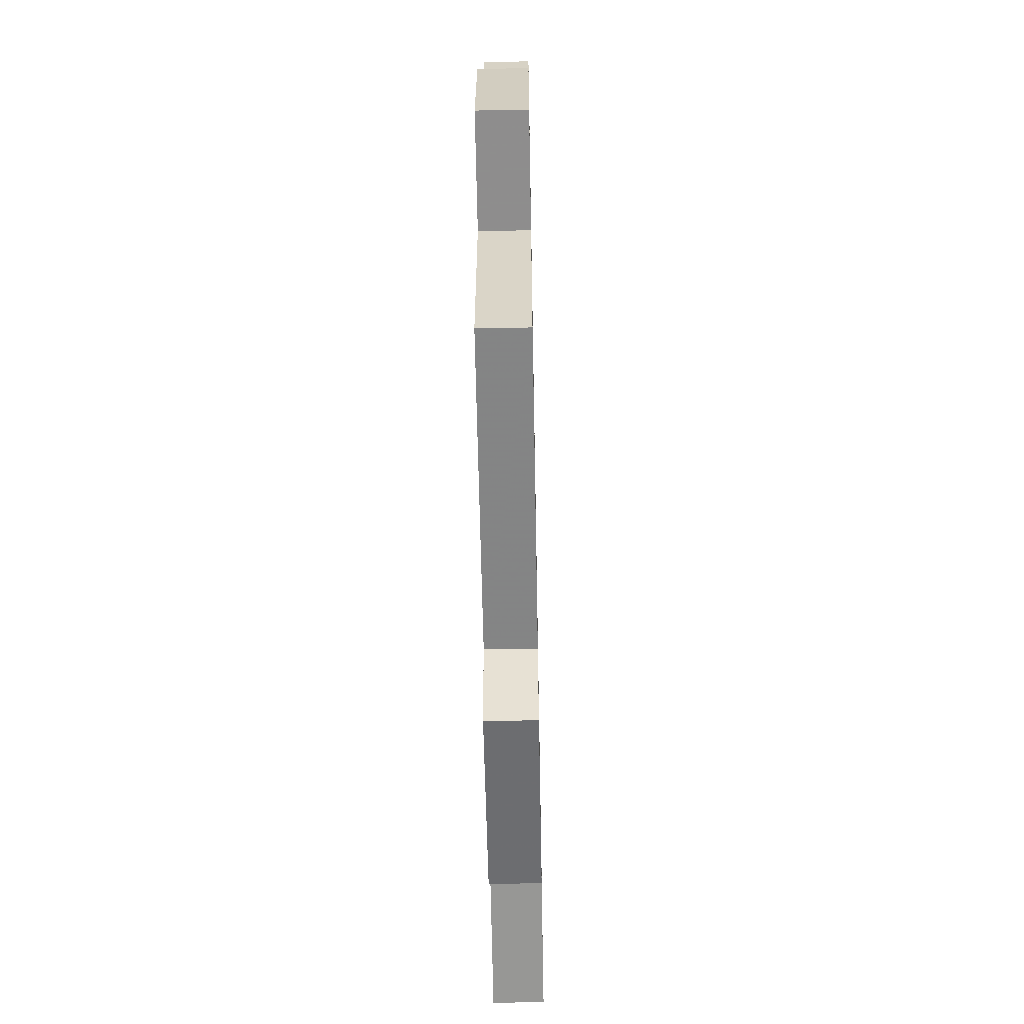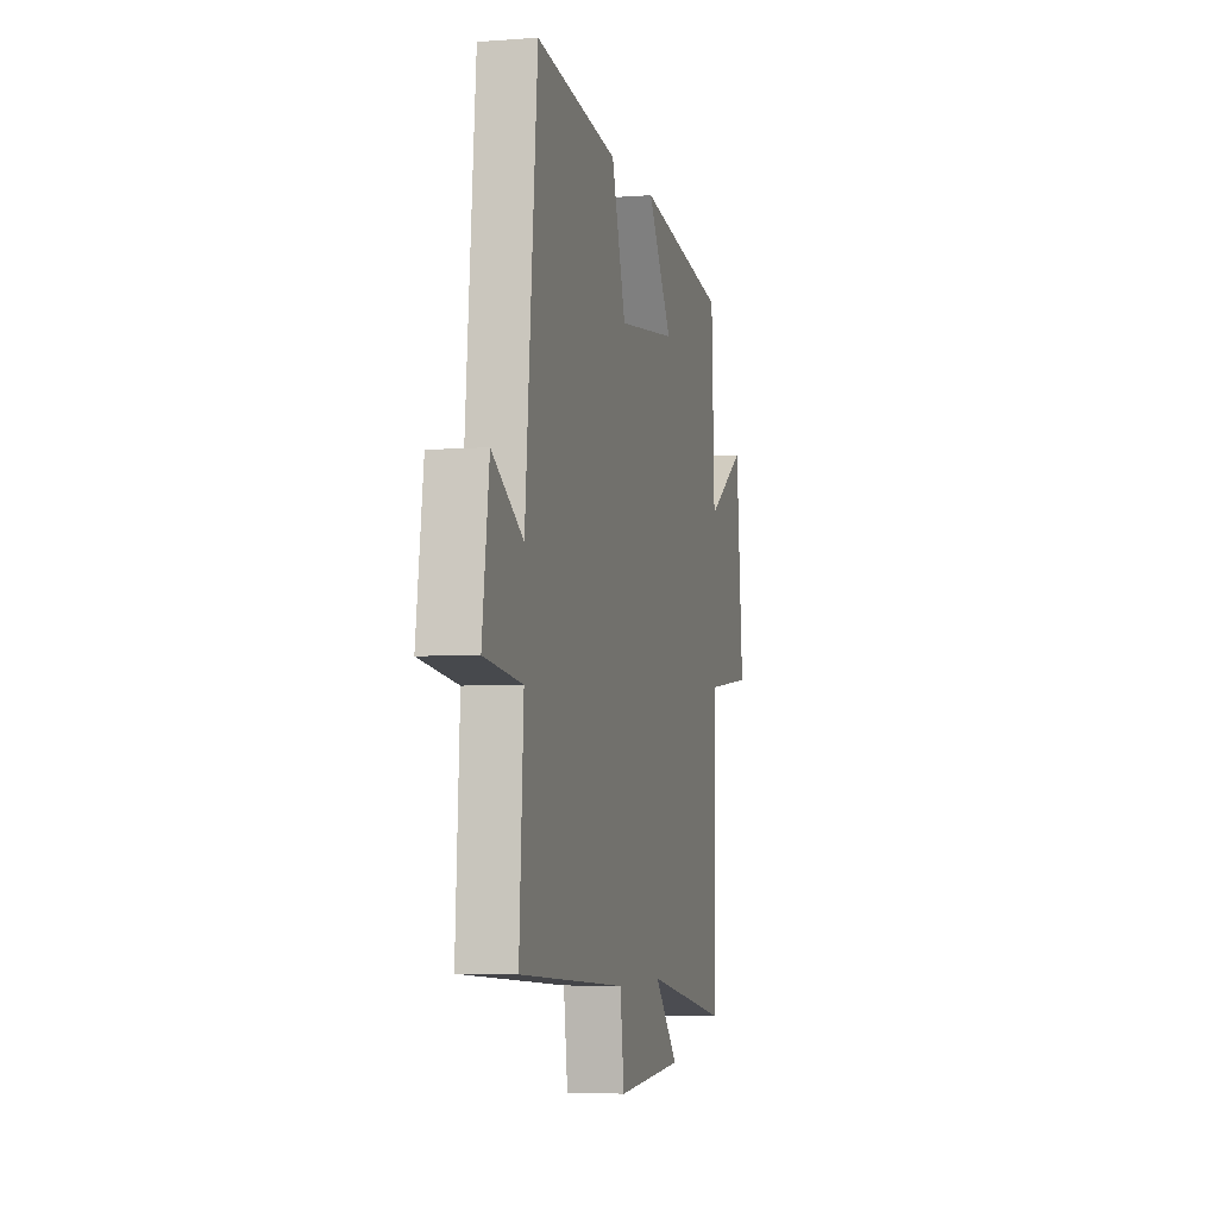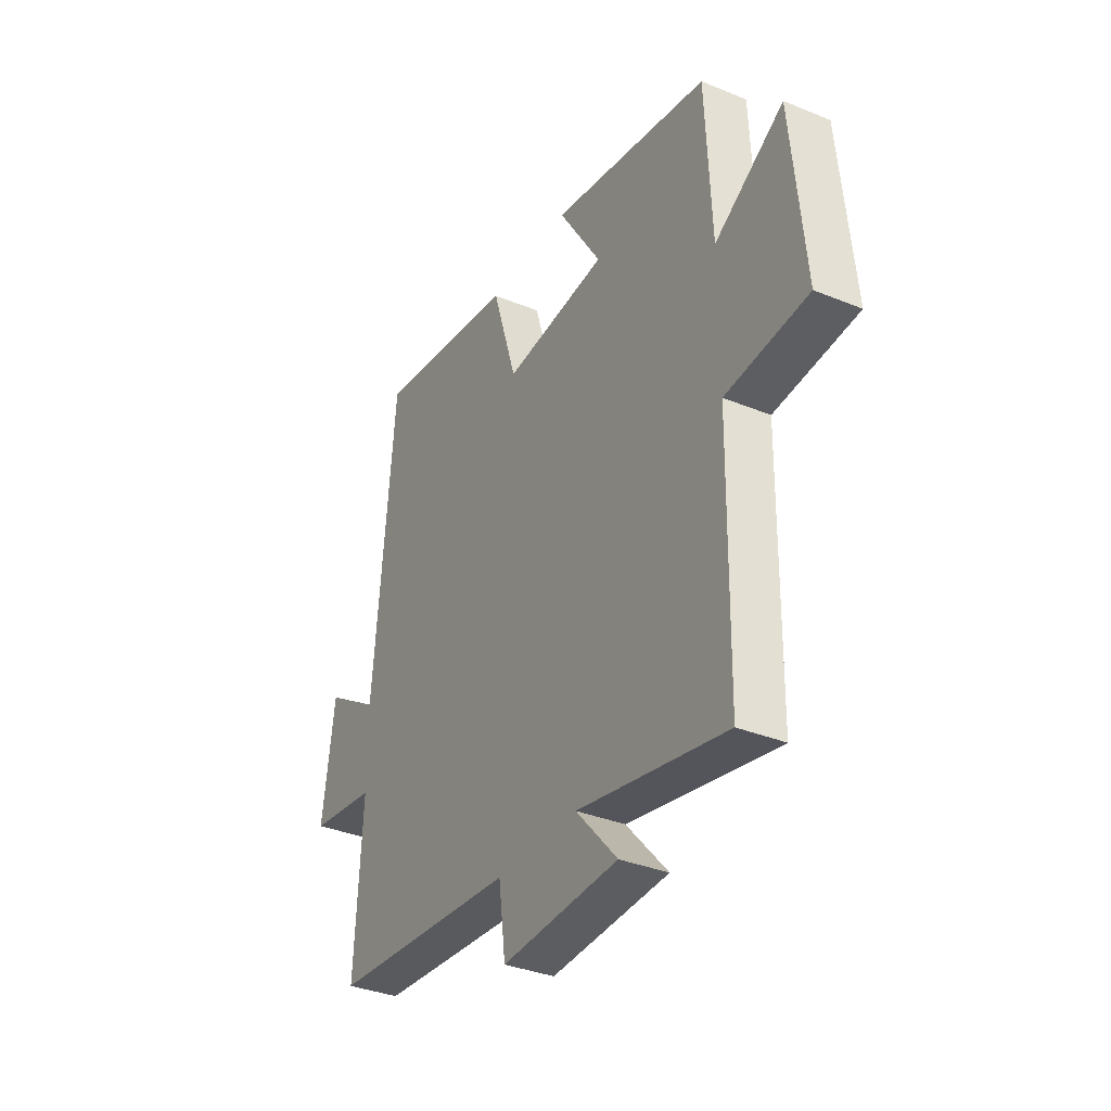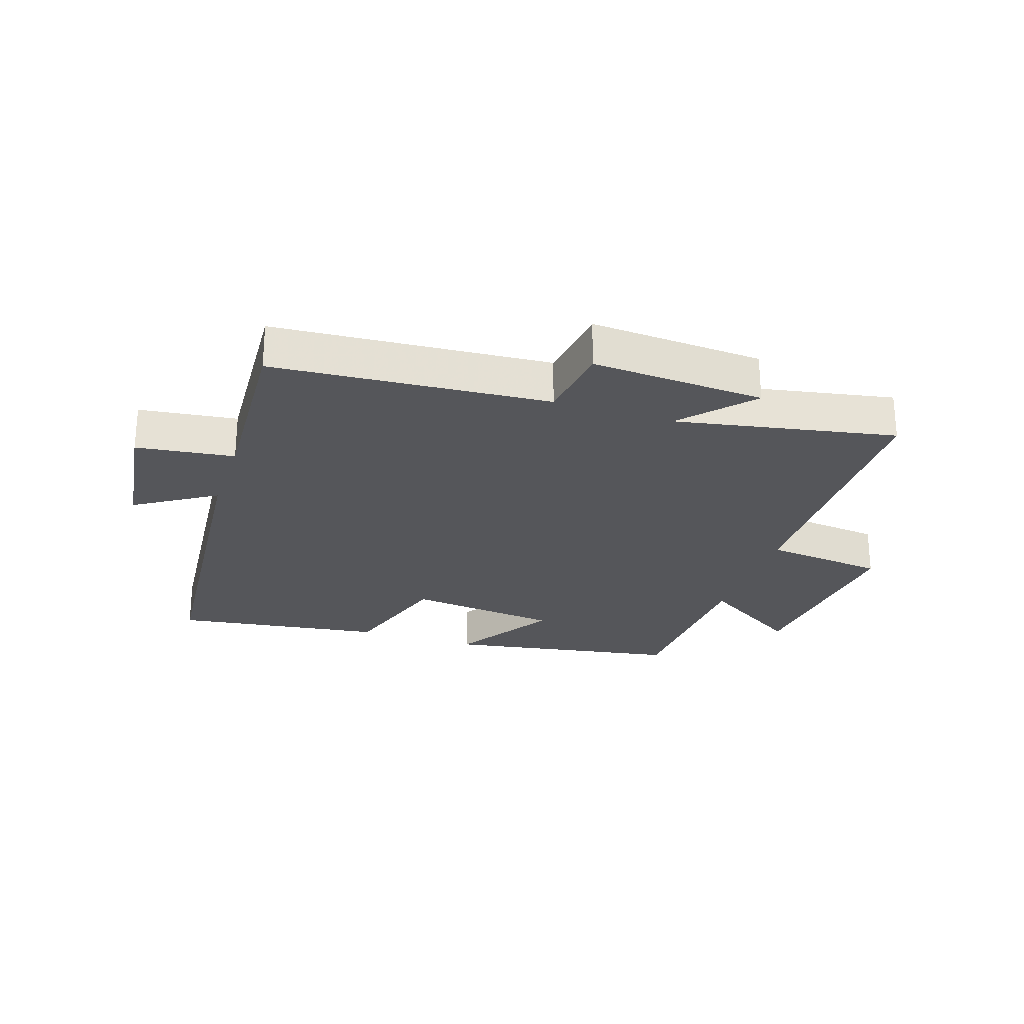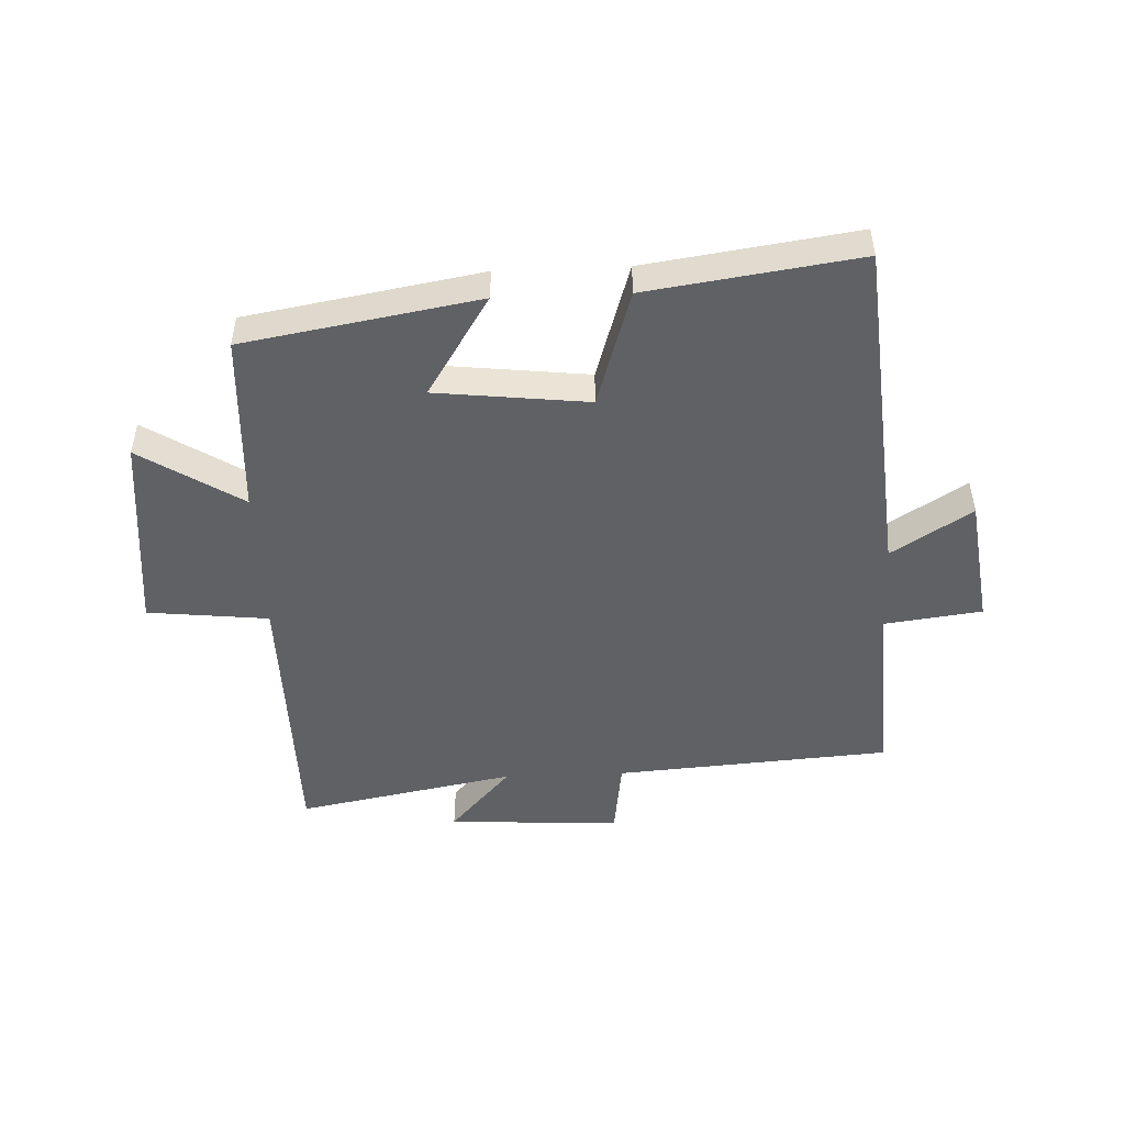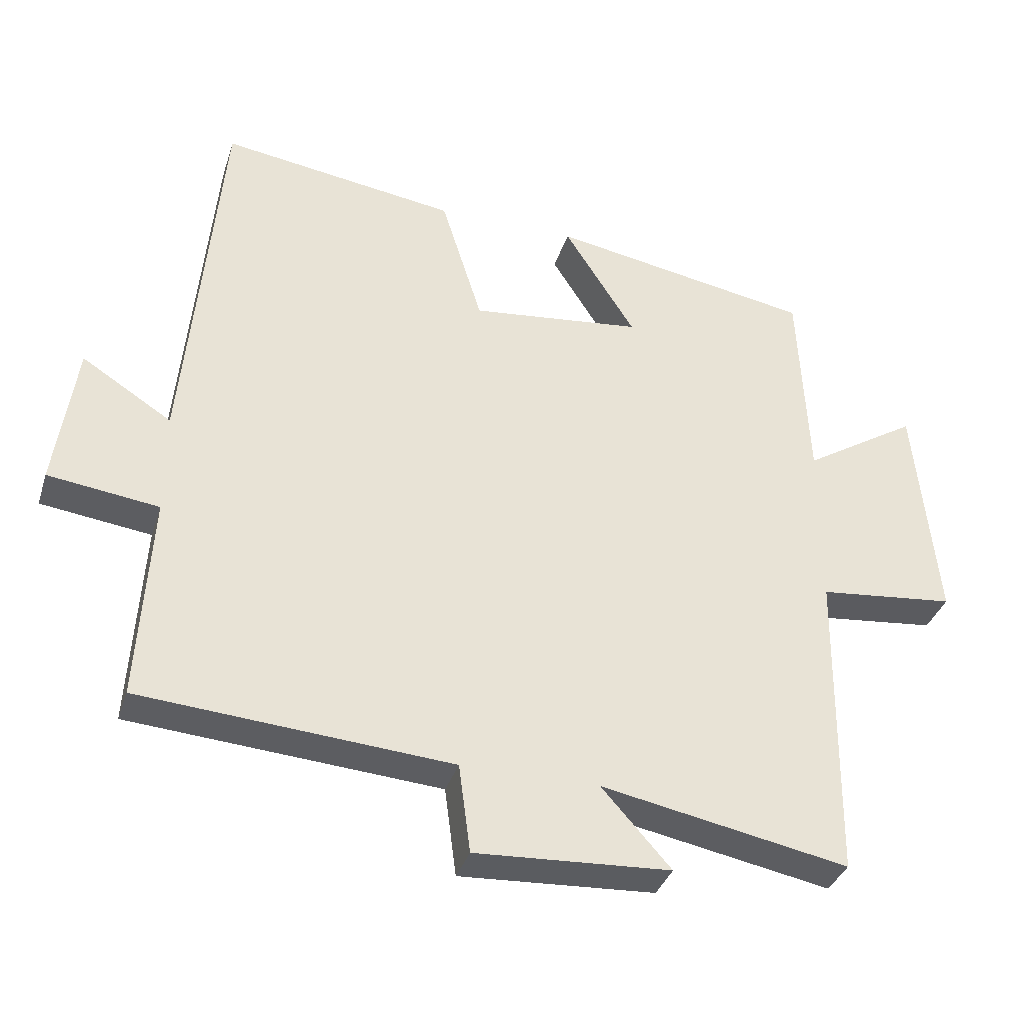
<metadata>
{"format":"obj","ext":"obj","renderer":"f3d","projection":"perspective","resolution":1024,"background":"white","views":[{"elev":-57.3,"azim":91.1,"up":"+Z"},{"elev":-4.8,"azim":103.8,"up":"+Z"},{"elev":-34.6,"azim":-118.8,"up":"+Z"},{"elev":-25.9,"azim":161.6,"up":"+Y"},{"elev":-48.9,"azim":2.3,"up":"+Y"},{"elev":-35.7,"azim":163.2,"up":"+Z"}]}
</metadata>
<code>
v 0.518 0.07 -0.466
v 0.066 0.07 -0.5
v 0.049 0.07 -0.629
v -0.235 0.07 -0.613
v -0.134 0.07 -0.5
v -0.494 0.07 -0.569
v -0.5 0.07 -0.111
v -0.699 0.07 -0.09
v -0.667 0.07 0.24
v -0.5 0.07 0.135
v -0.486 0.07 0.433
v -0.102 0.07 0.5
v -0.206 0.07 0.335
v 0.044 0.07 0.307
v 0.104 0.07 0.5
v 0.449 0.07 0.55
v 0.5 0.07 -0.011
v 0.631 0.07 0.072
v 0.661 0.07 -0.142
v 0.5 0.07 -0.163
v 0.518 0 -0.466
v 0.066 0 -0.5
v 0.049 0 -0.629
v -0.235 0 -0.613
v -0.134 0 -0.5
v -0.494 0 -0.569
v -0.5 0 -0.111
v -0.699 0 -0.09
v -0.667 0 0.24
v -0.5 0 0.135
v -0.486 0 0.433
v -0.102 0 0.5
v -0.206 0 0.335
v 0.044 0 0.307
v 0.104 0 0.5
v 0.449 0 0.55
v 0.5 0 -0.011
v 0.631 0 0.072
v 0.661 0 -0.142
v 0.5 0 -0.163
f 17 18 19 20
f 16 17 20
f 15 16 20
f 14 15 20
f 20 1 2
f 14 20 2
f 13 14 2
f 10 11 12 13
f 10 13 2 3
f 7 8 9 10
f 5 6 7 10
f 5 10 3
f 3 4 5
f 40 39 38 37
f 40 37 36
f 40 36 35
f 40 35 34
f 22 21 40
f 22 40 34
f 22 34 33
f 33 32 31 30
f 23 22 33 30
f 30 29 28 27
f 30 27 26 25
f 23 30 25
f 25 24 23
f 1 21 22 2
f 2 22 23 3
f 3 23 24 4
f 4 24 25 5
f 5 25 26 6
f 6 26 27 7
f 7 27 28 8
f 8 28 29 9
f 9 29 30 10
f 10 30 31 11
f 11 31 32 12
f 12 32 33 13
f 13 33 34 14
f 14 34 35 15
f 15 35 36 16
f 16 36 37 17
f 17 37 38 18
f 18 38 39 19
f 19 39 40 20
f 20 40 21 1

</code>
